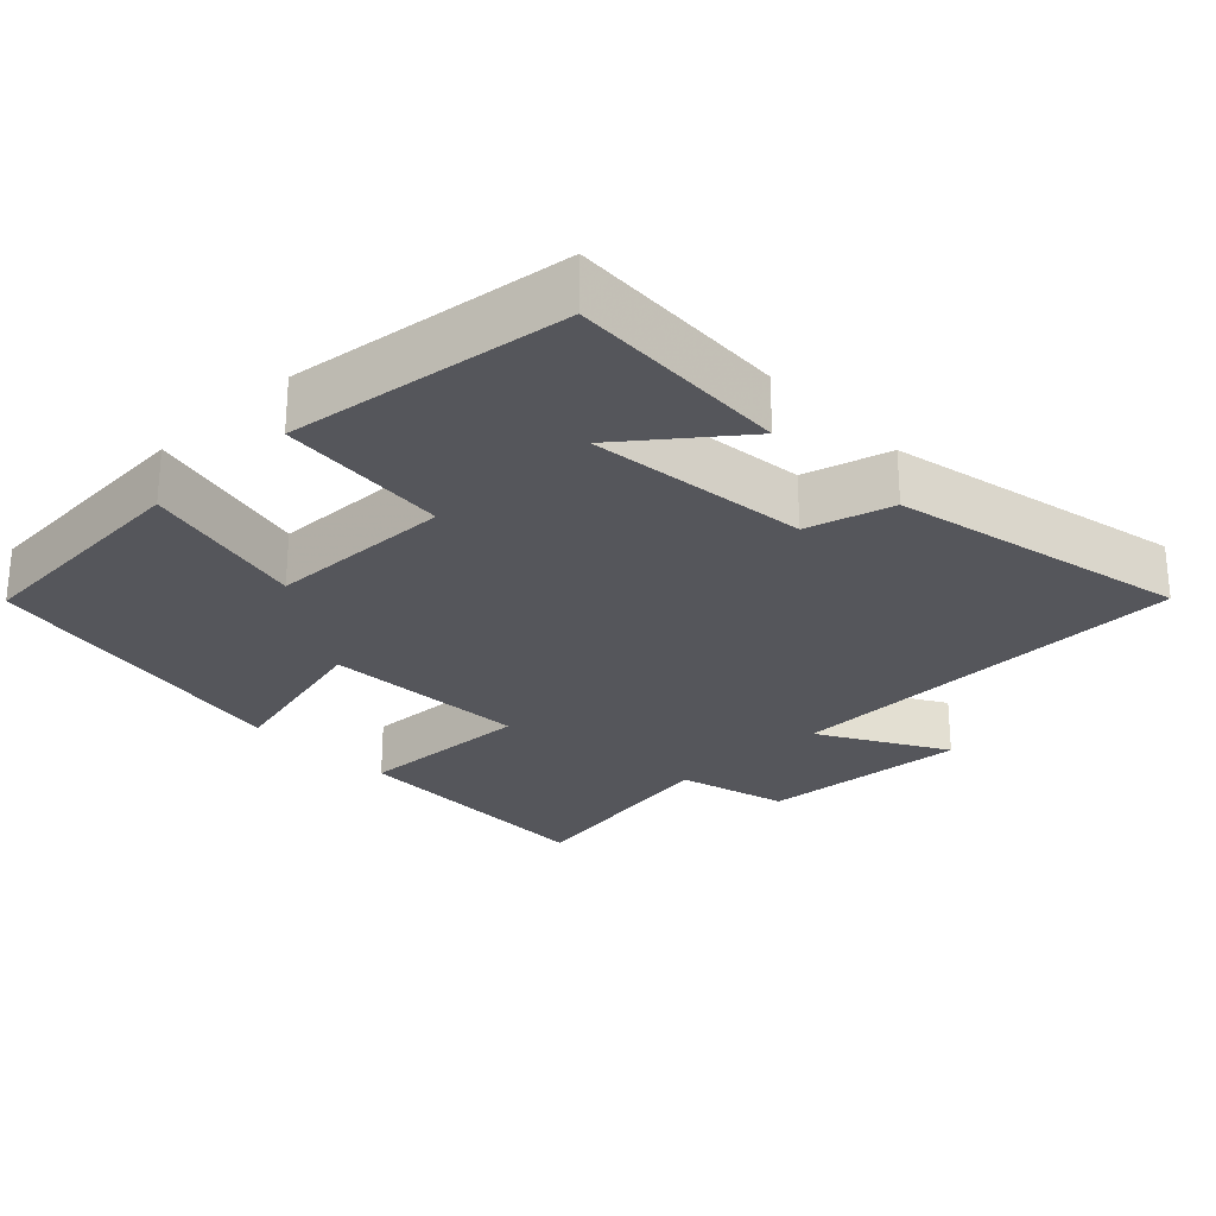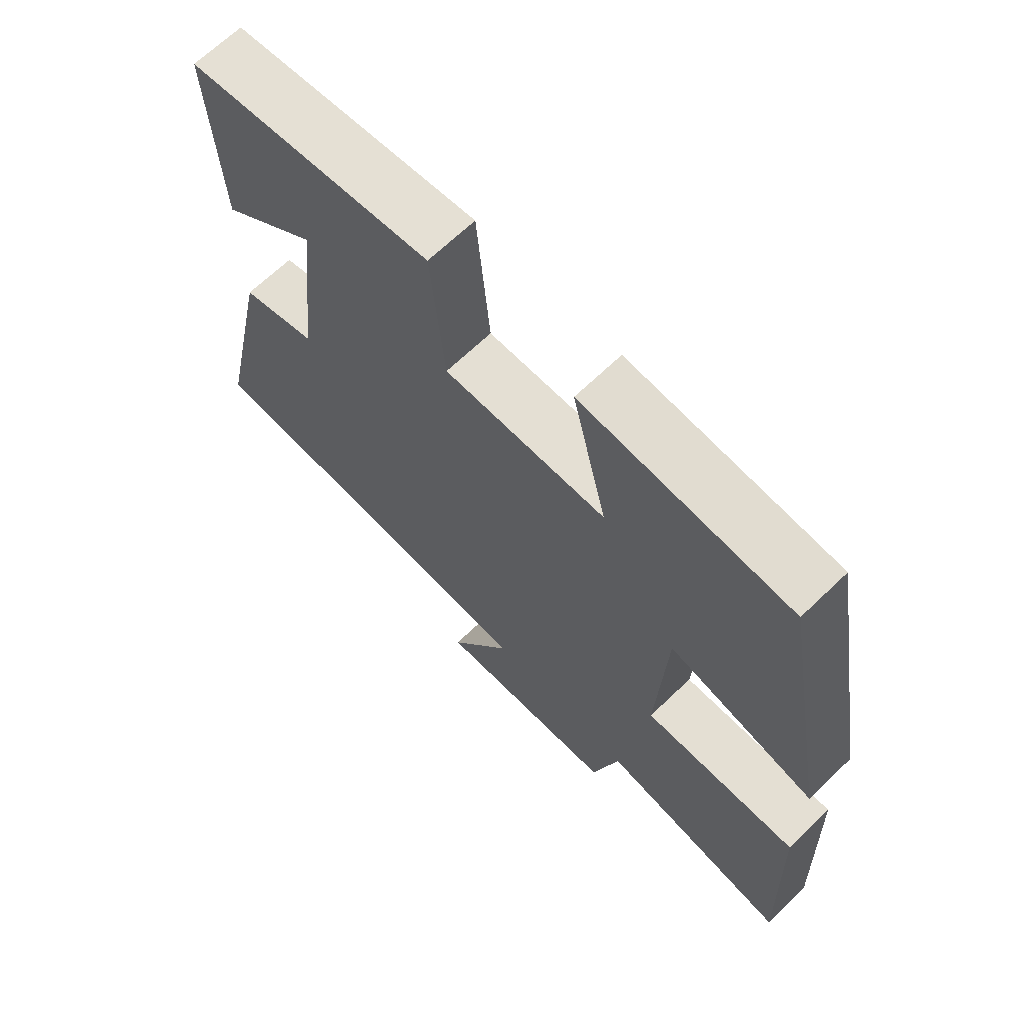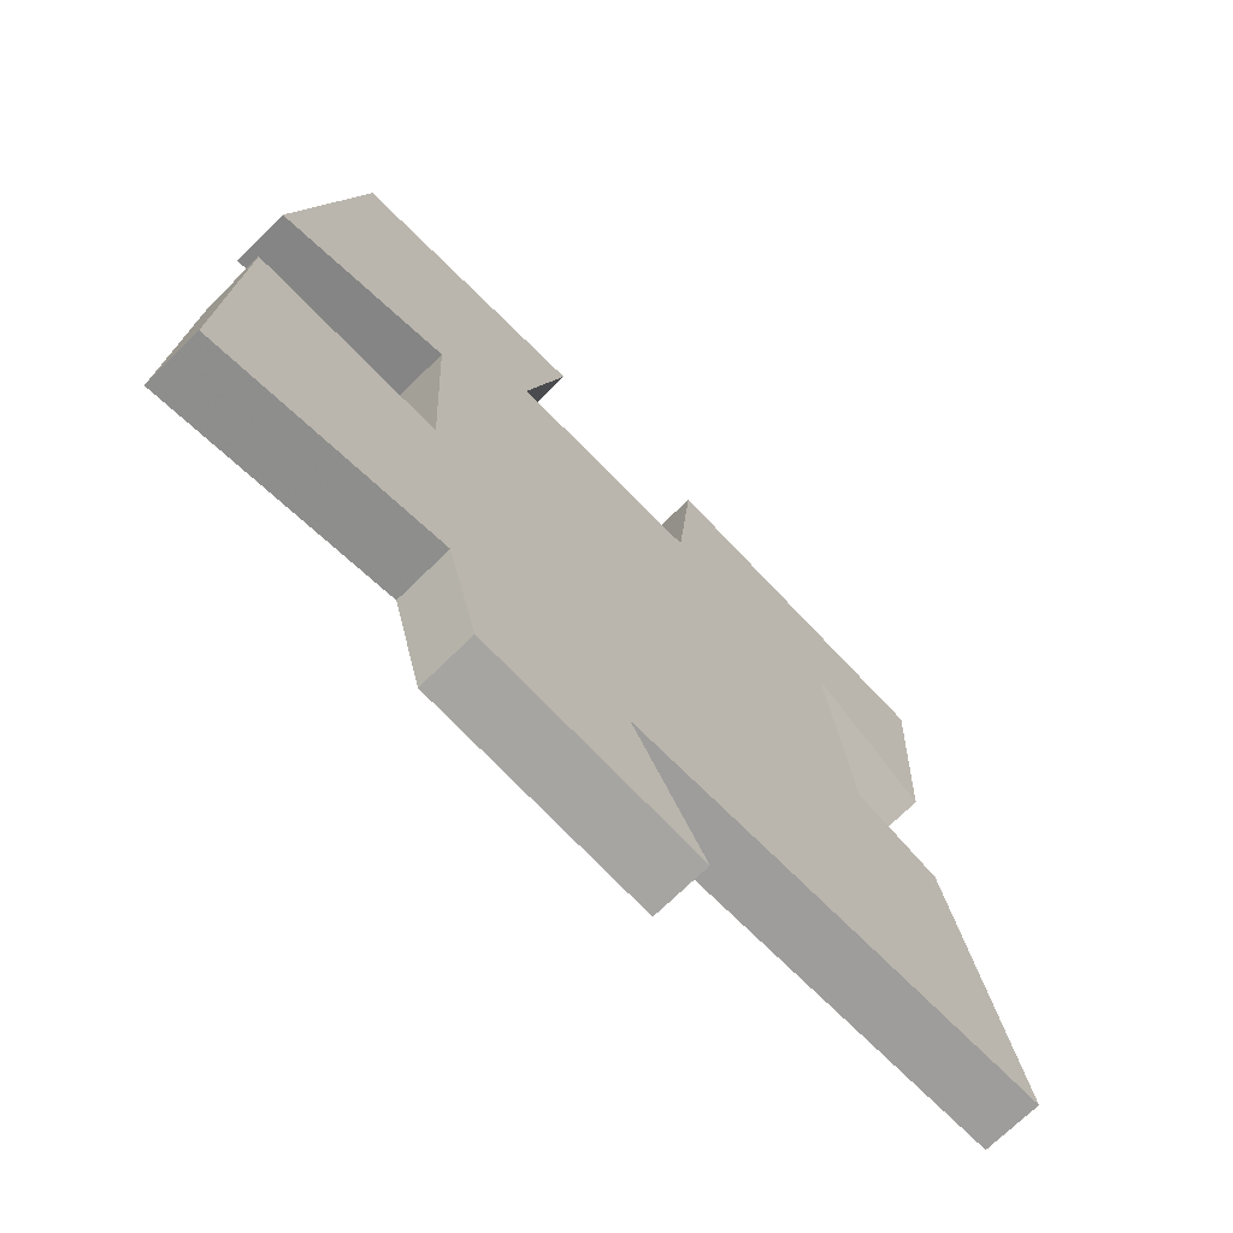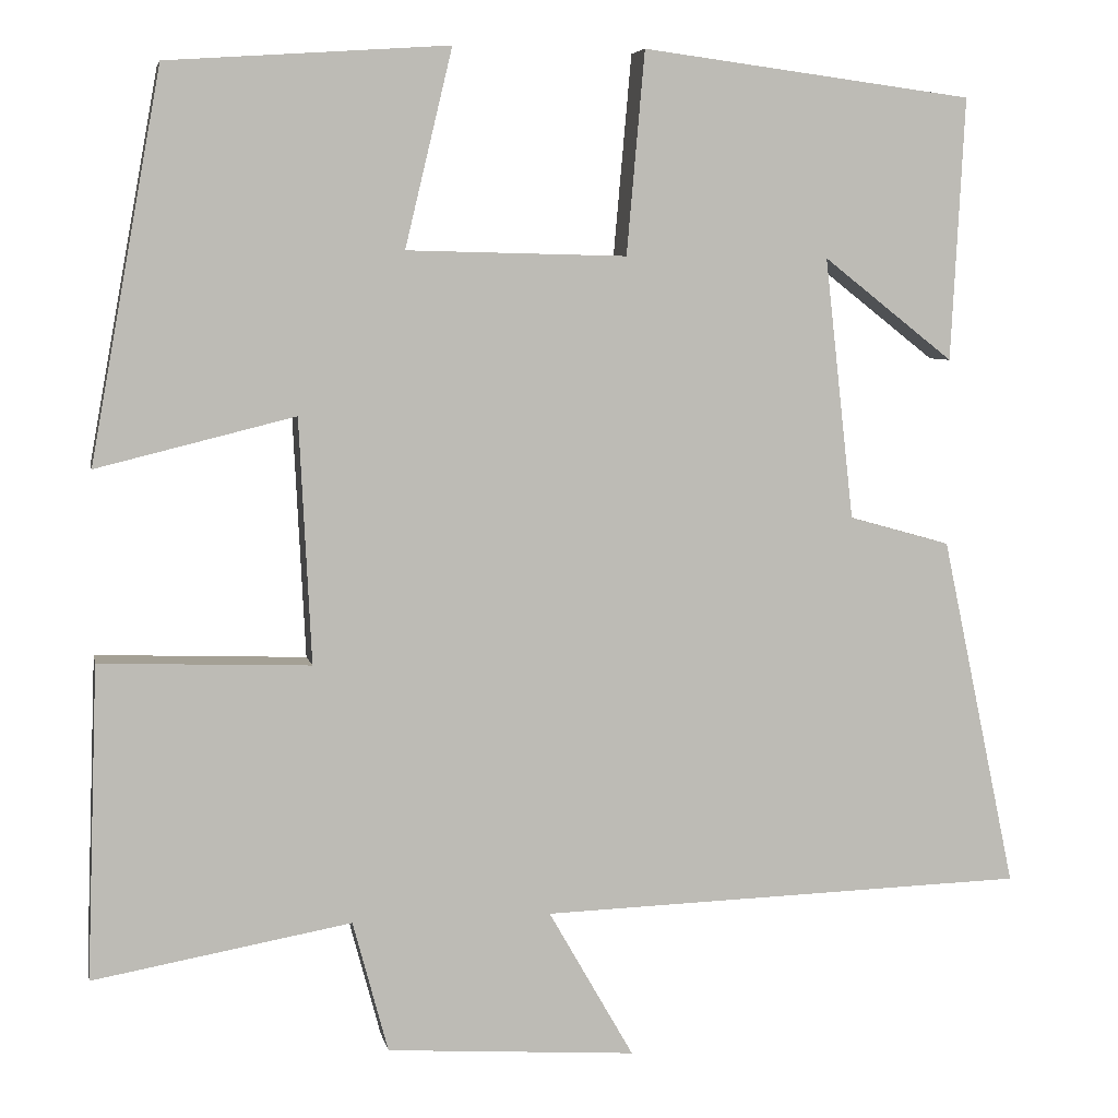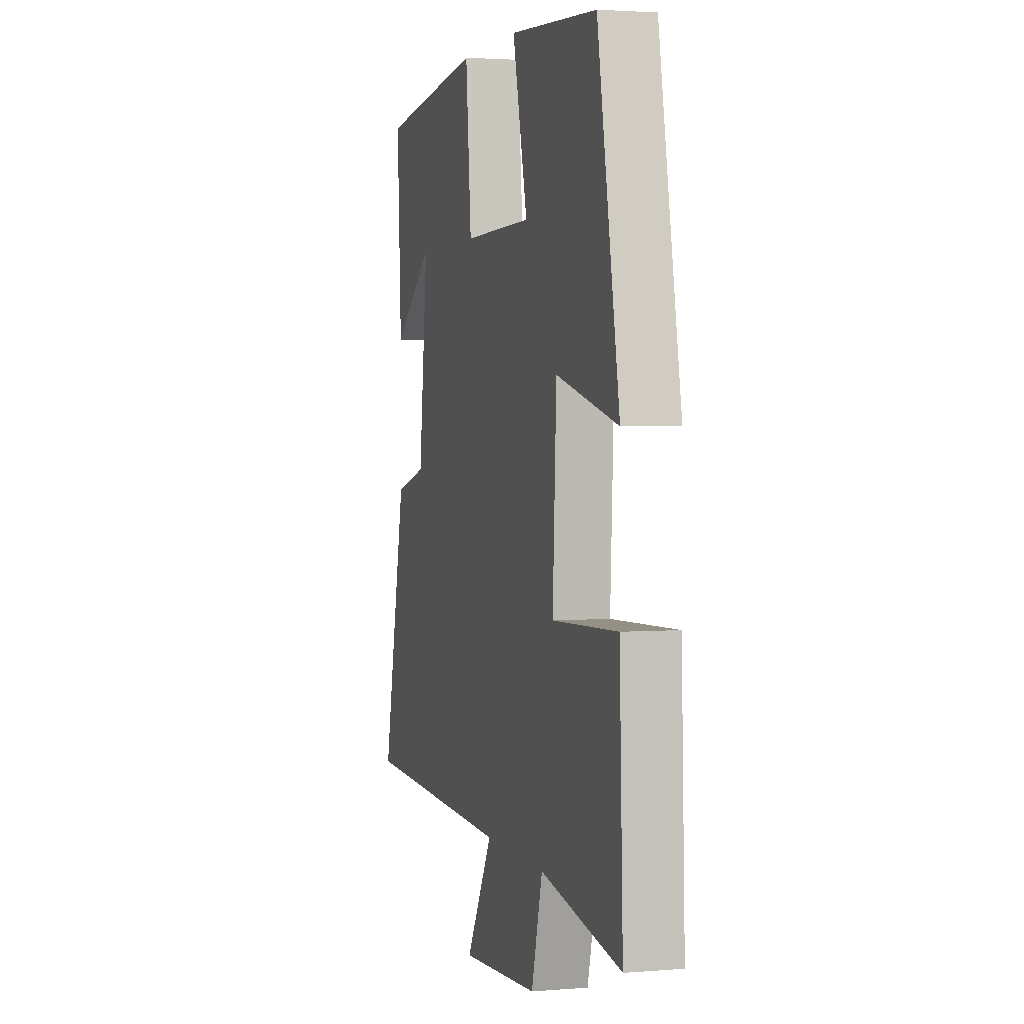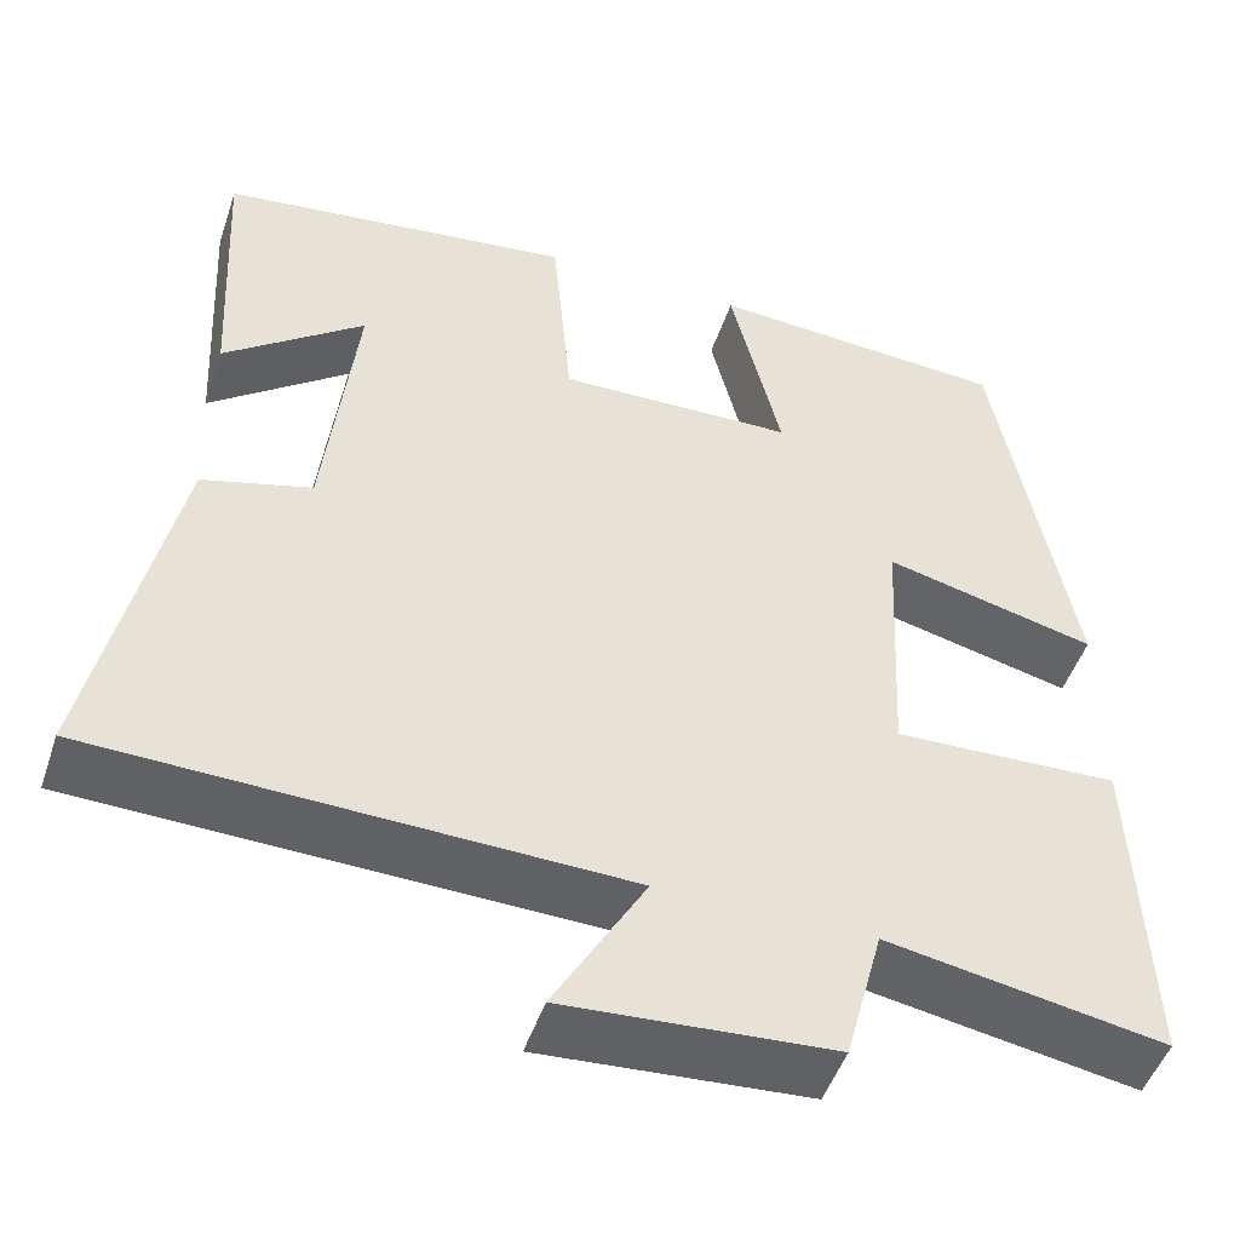
<metadata>
{"format":"obj","ext":"obj","renderer":"f3d","projection":"perspective","resolution":1024,"background":"white","views":[{"elev":-26.2,"azim":44.0,"up":"+Y"},{"elev":67.2,"azim":-133.9,"up":"+Z"},{"elev":-71.5,"azim":-45.5,"up":"+Z"},{"elev":5.9,"azim":-11.2,"up":"+Z"},{"elev":2.6,"azim":-106.0,"up":"+Z"},{"elev":-49.0,"azim":161.7,"up":"+Z"}]}
</metadata>
<code>
v -0.418 0.07 0.478
v -0.092 0.07 0.5
v -0.147 0.07 0.271
v 0.109 0.07 0.265
v 0.13 0.07 0.5
v 0.516 0.07 0.45
v 0.5 0.07 0.144
v 0.348 0.07 0.263
v 0.382 0.07 -0.041
v 0.5 0.07 -0.074
v 0.587 0.07 -0.483
v 0.019 0.07 -0.5
v 0.118 0.07 -0.673
v -0.172 0.07 -0.653
v -0.213 0.07 -0.5
v -0.513 0.07 -0.553
v -0.5 0.07 -0.19
v -0.256 0.07 -0.199
v -0.27 0.07 0.085
v -0.5 0.07 0.028
v -0.418 0 0.478
v -0.092 0 0.5
v -0.147 0 0.271
v 0.109 0 0.265
v 0.13 0 0.5
v 0.516 0 0.45
v 0.5 0 0.144
v 0.348 0 0.263
v 0.382 0 -0.041
v 0.5 0 -0.074
v 0.587 0 -0.483
v 0.019 0 -0.5
v 0.118 0 -0.673
v -0.172 0 -0.653
v -0.213 0 -0.5
v -0.513 0 -0.553
v -0.5 0 -0.19
v -0.256 0 -0.199
v -0.27 0 0.085
v -0.5 0 0.028
f 1 2 3
f 20 1 3
f 19 20 3
f 18 19 3 4
f 15 16 17 18
f 14 15 18
f 13 14 18
f 12 13 18
f 11 12 18
f 10 11 18
f 9 10 18
f 8 9 18 4
f 5 6 7 8
f 4 5 8
f 23 22 21
f 23 21 40
f 23 40 39
f 24 23 39 38
f 38 37 36 35
f 38 35 34
f 38 34 33
f 38 33 32
f 38 32 31
f 38 31 30
f 38 30 29
f 24 38 29 28
f 28 27 26 25
f 28 25 24
f 1 21 22 2
f 2 22 23 3
f 3 23 24 4
f 4 24 25 5
f 5 25 26 6
f 6 26 27 7
f 7 27 28 8
f 8 28 29 9
f 9 29 30 10
f 10 30 31 11
f 11 31 32 12
f 12 32 33 13
f 13 33 34 14
f 14 34 35 15
f 15 35 36 16
f 16 36 37 17
f 17 37 38 18
f 18 38 39 19
f 19 39 40 20
f 20 40 21 1

</code>
